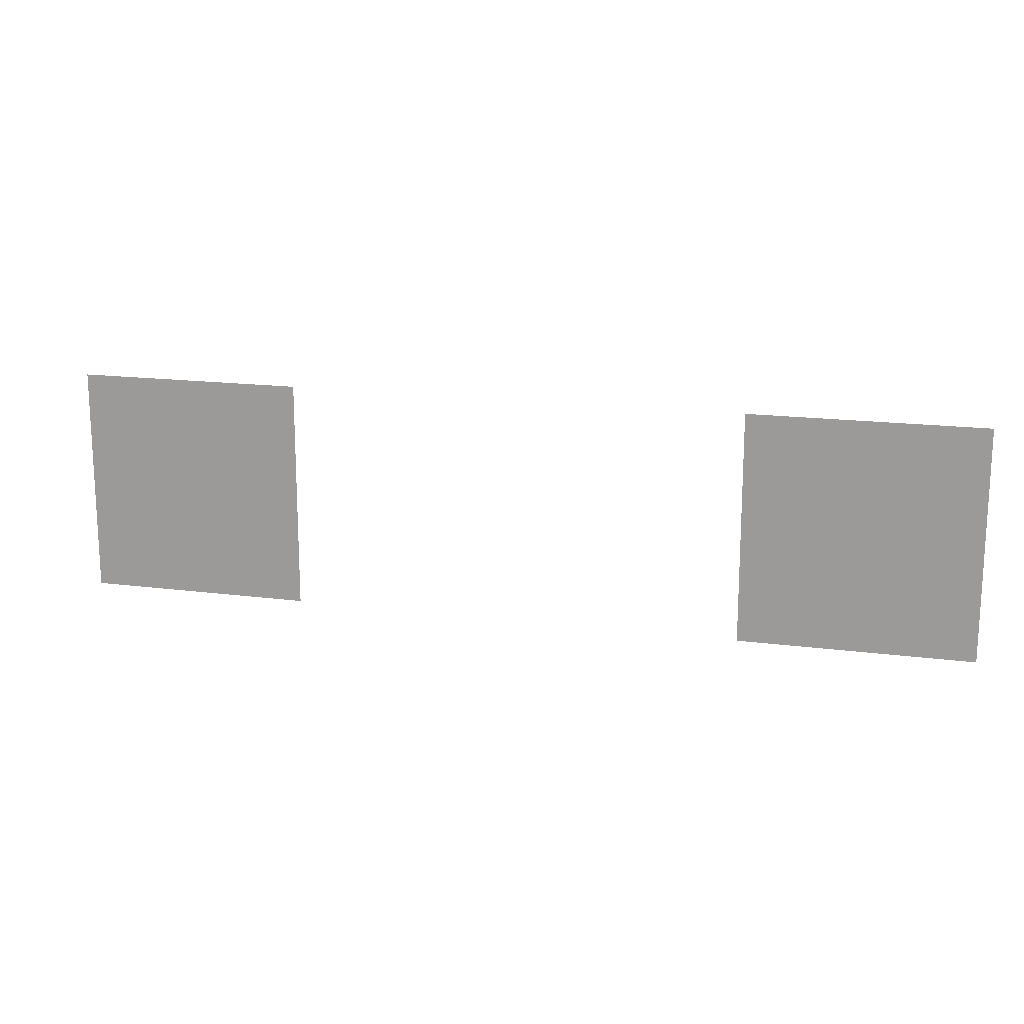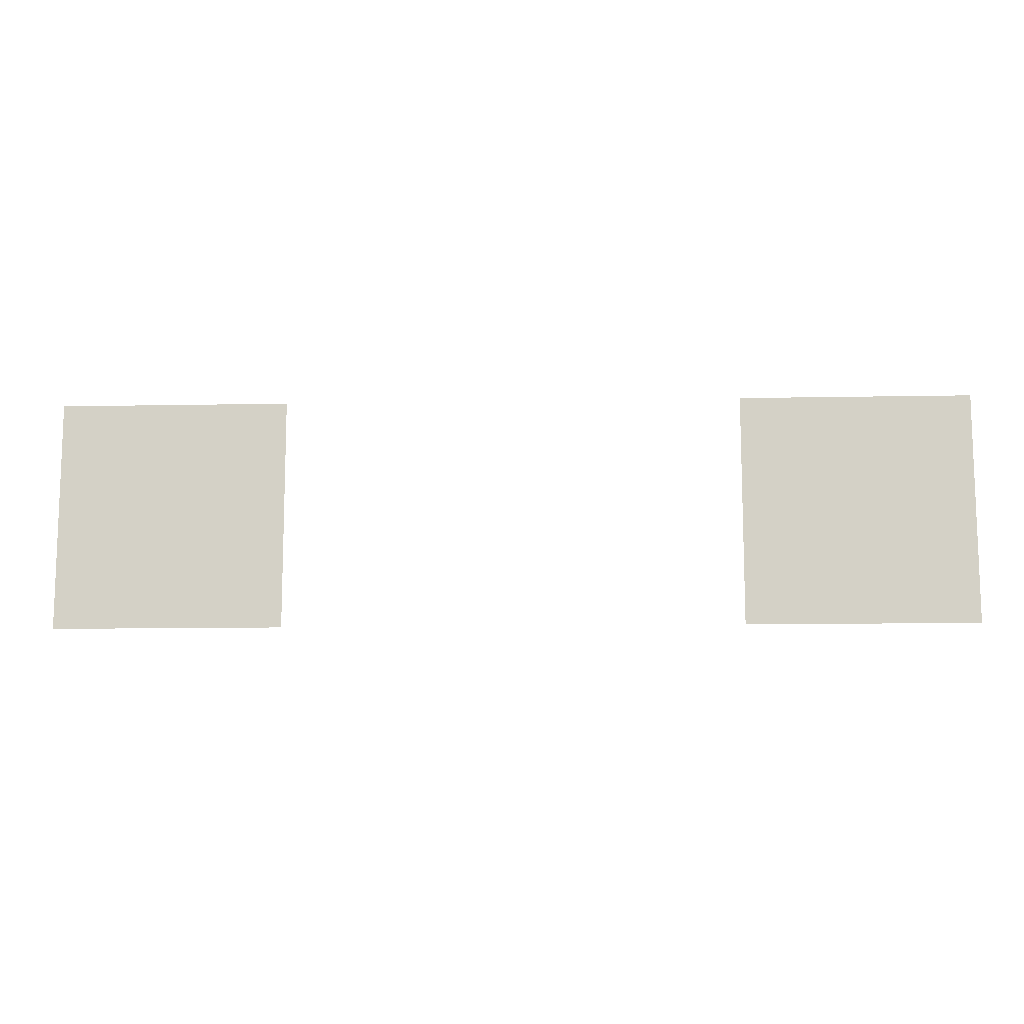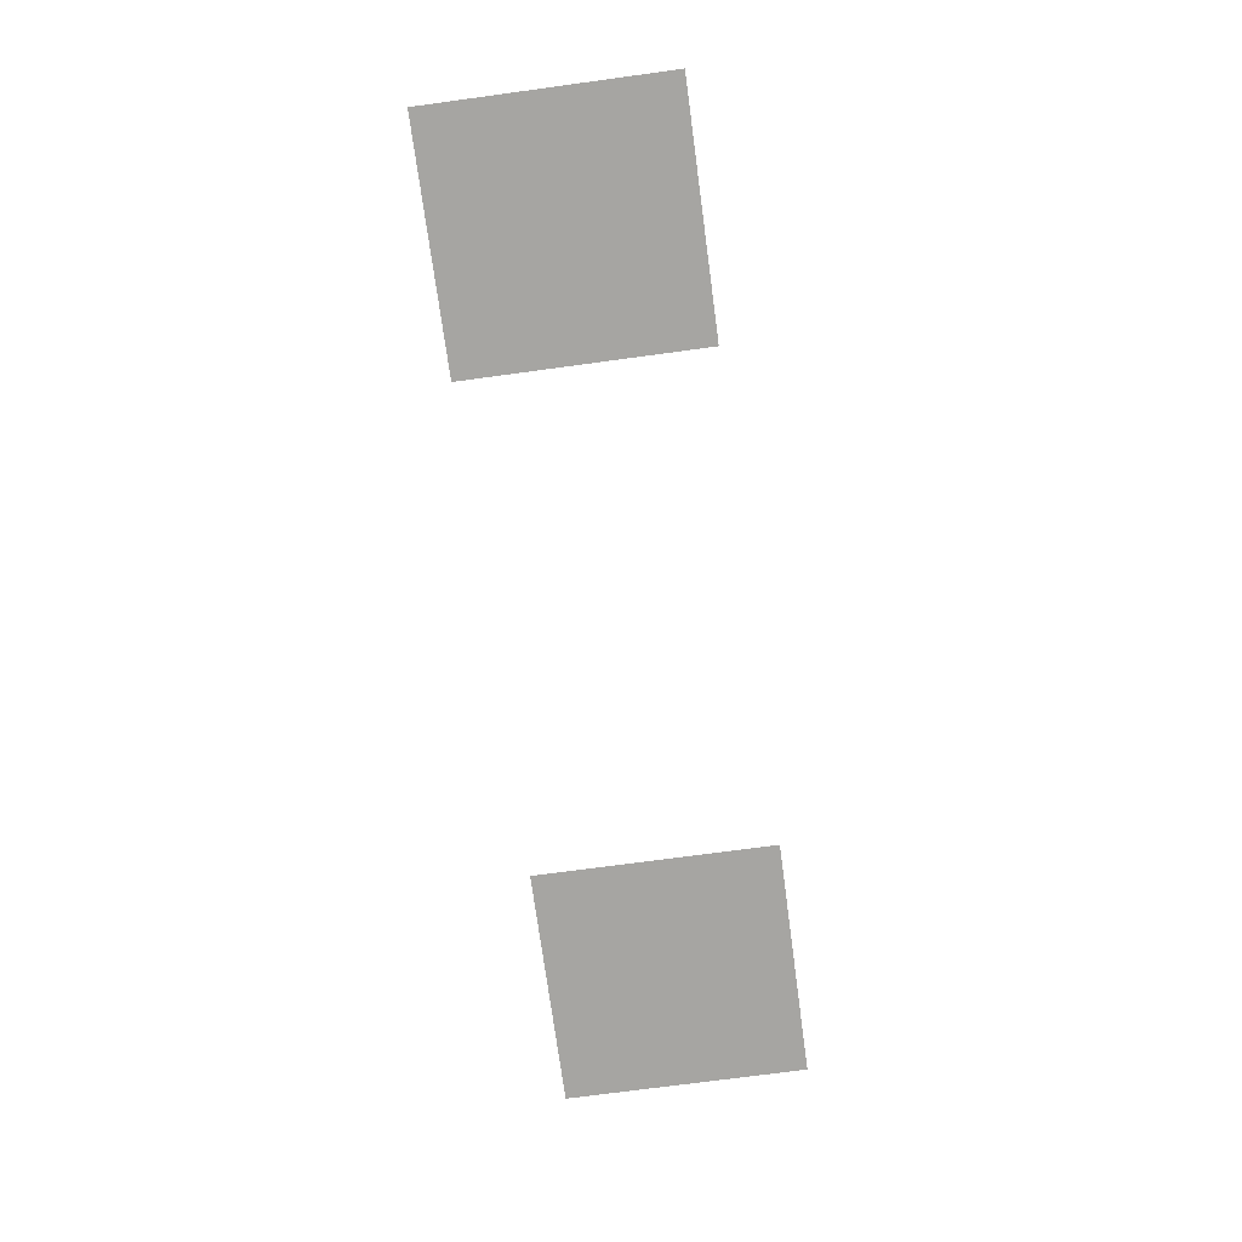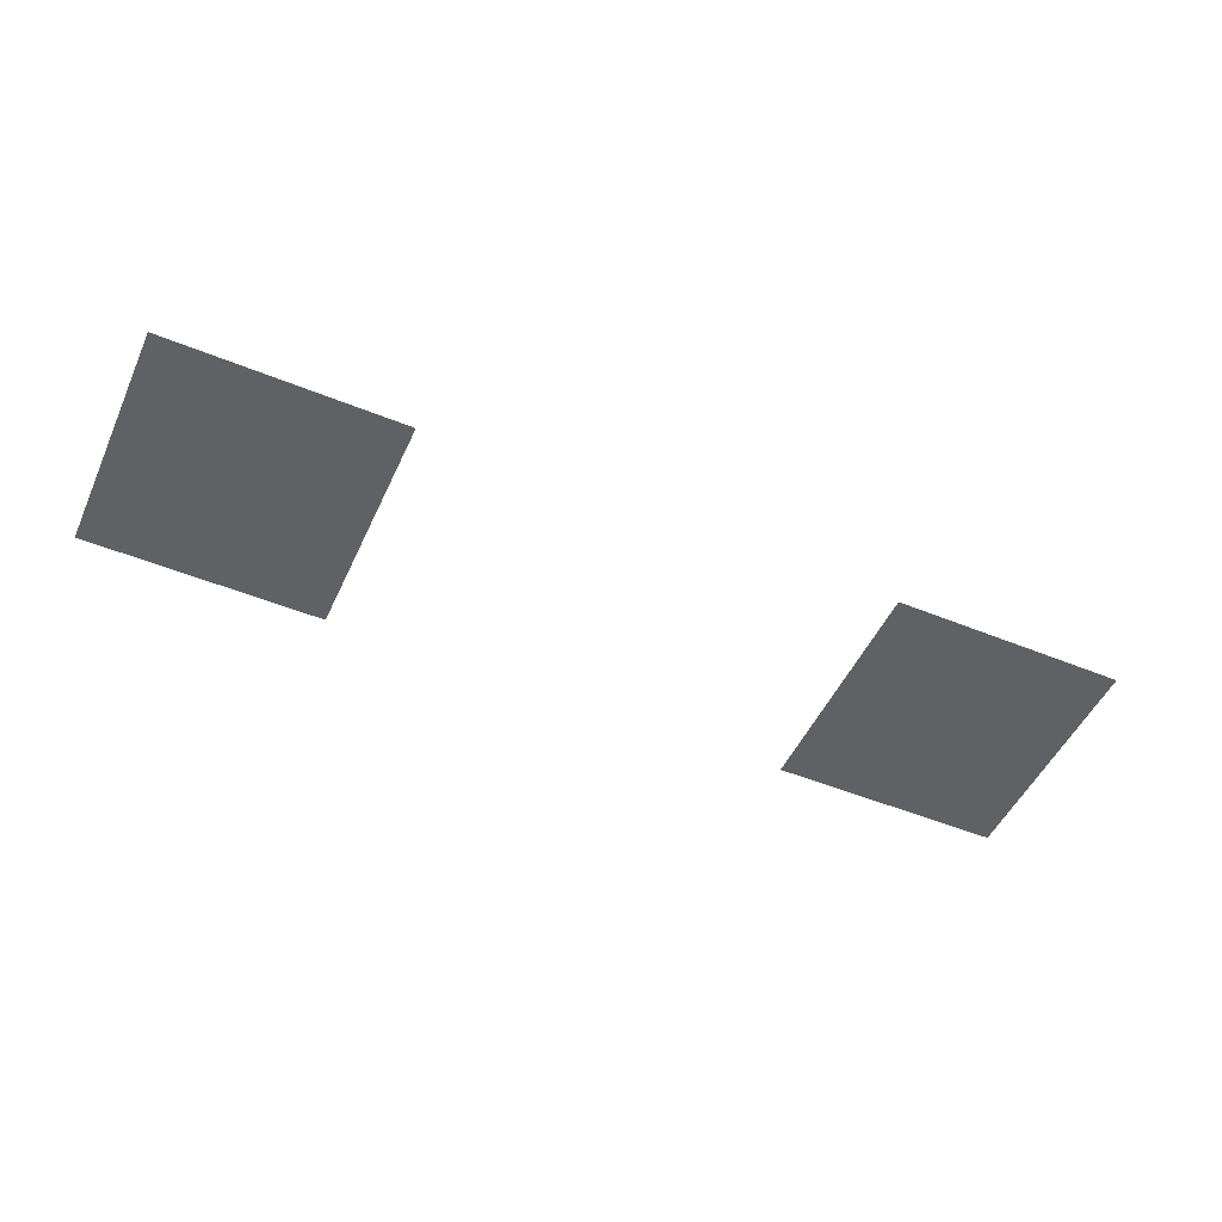
<metadata>
{"format":"obj","ext":"obj","renderer":"f3d","projection":"perspective","resolution":1024,"background":"white","views":[{"elev":16.4,"azim":15.0,"up":"+Y"},{"elev":-11.5,"azim":2.7,"up":"+Y"},{"elev":-73.6,"azim":97.7,"up":"+Z"},{"elev":-49.9,"azim":155.8,"up":"+Z"}]}
</metadata>
<code>
v -64 -1024 0
v -128 -1024 0
v -128 -960 0
v -64 -960 0
v -256 -1024 0
v -320 -1024 0
v -320 -960 0
v -256 -960 0
g map_mesh_0286
f 1 2 3 4
f 5 6 7 8

</code>
